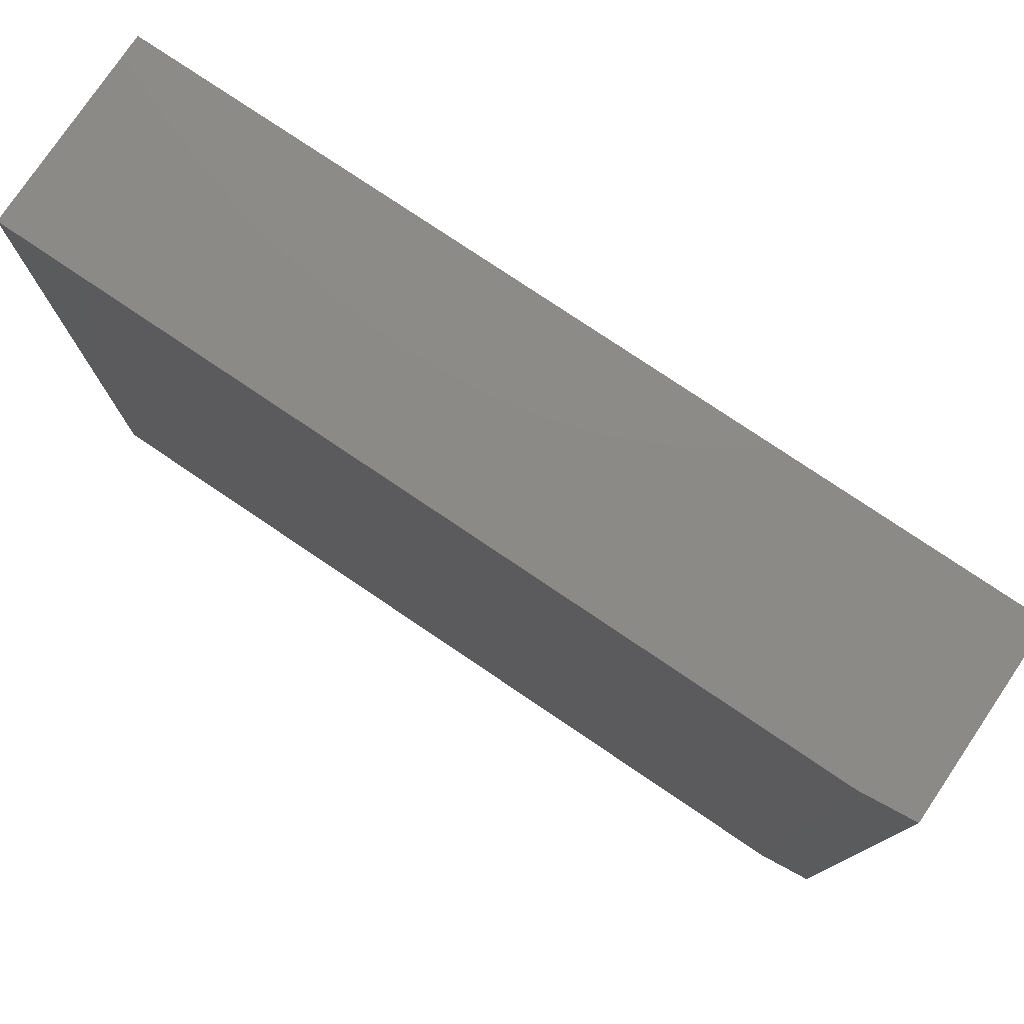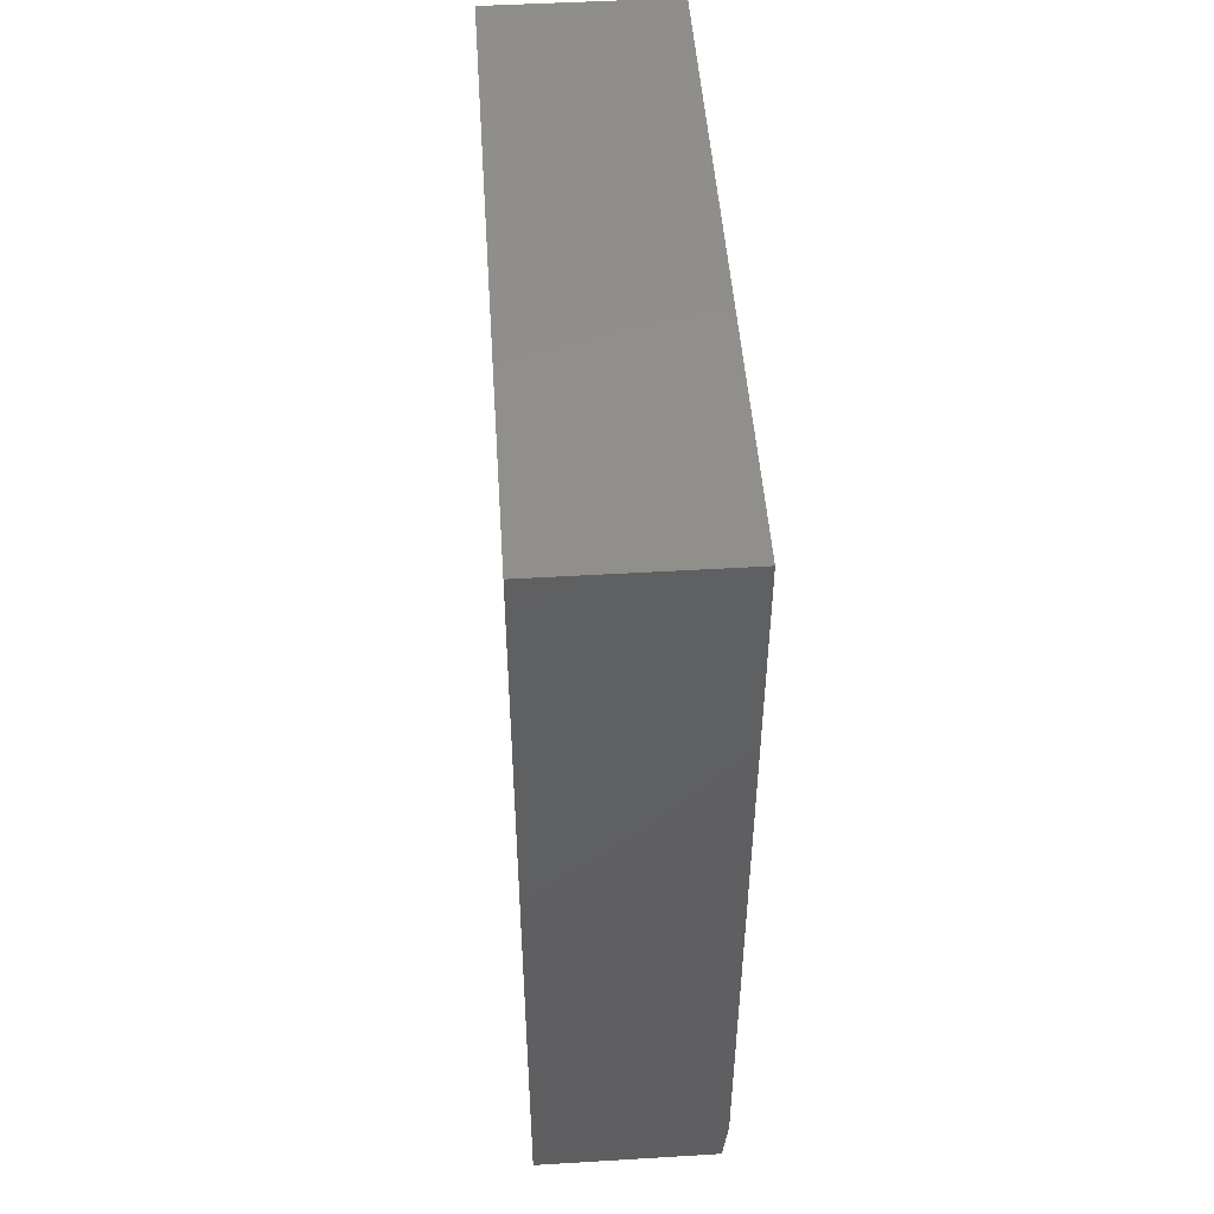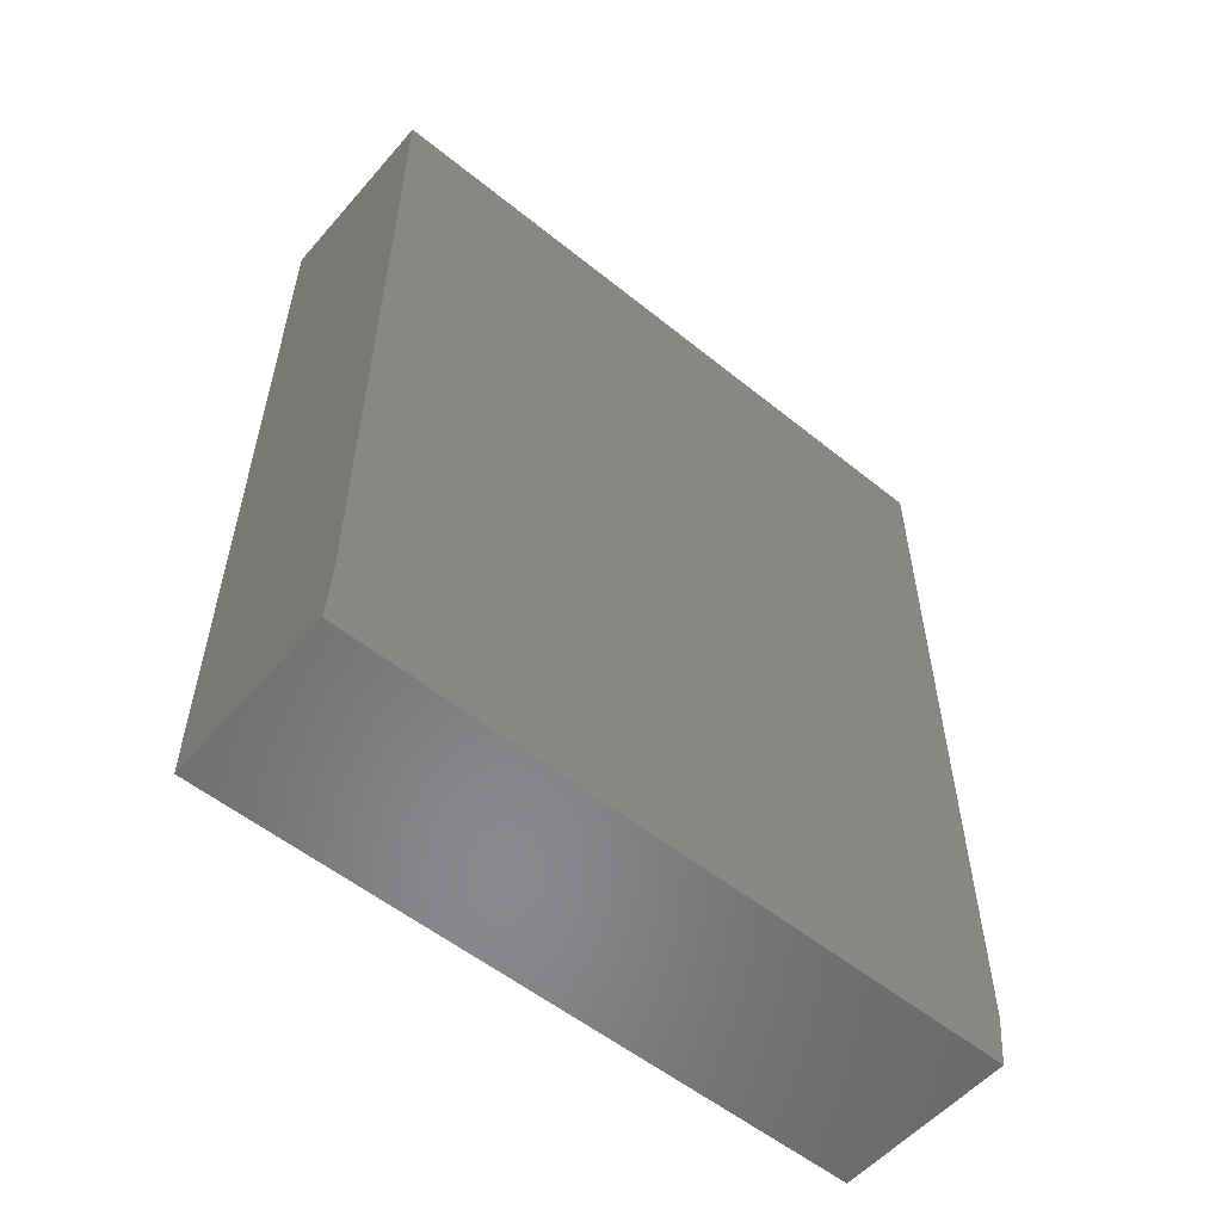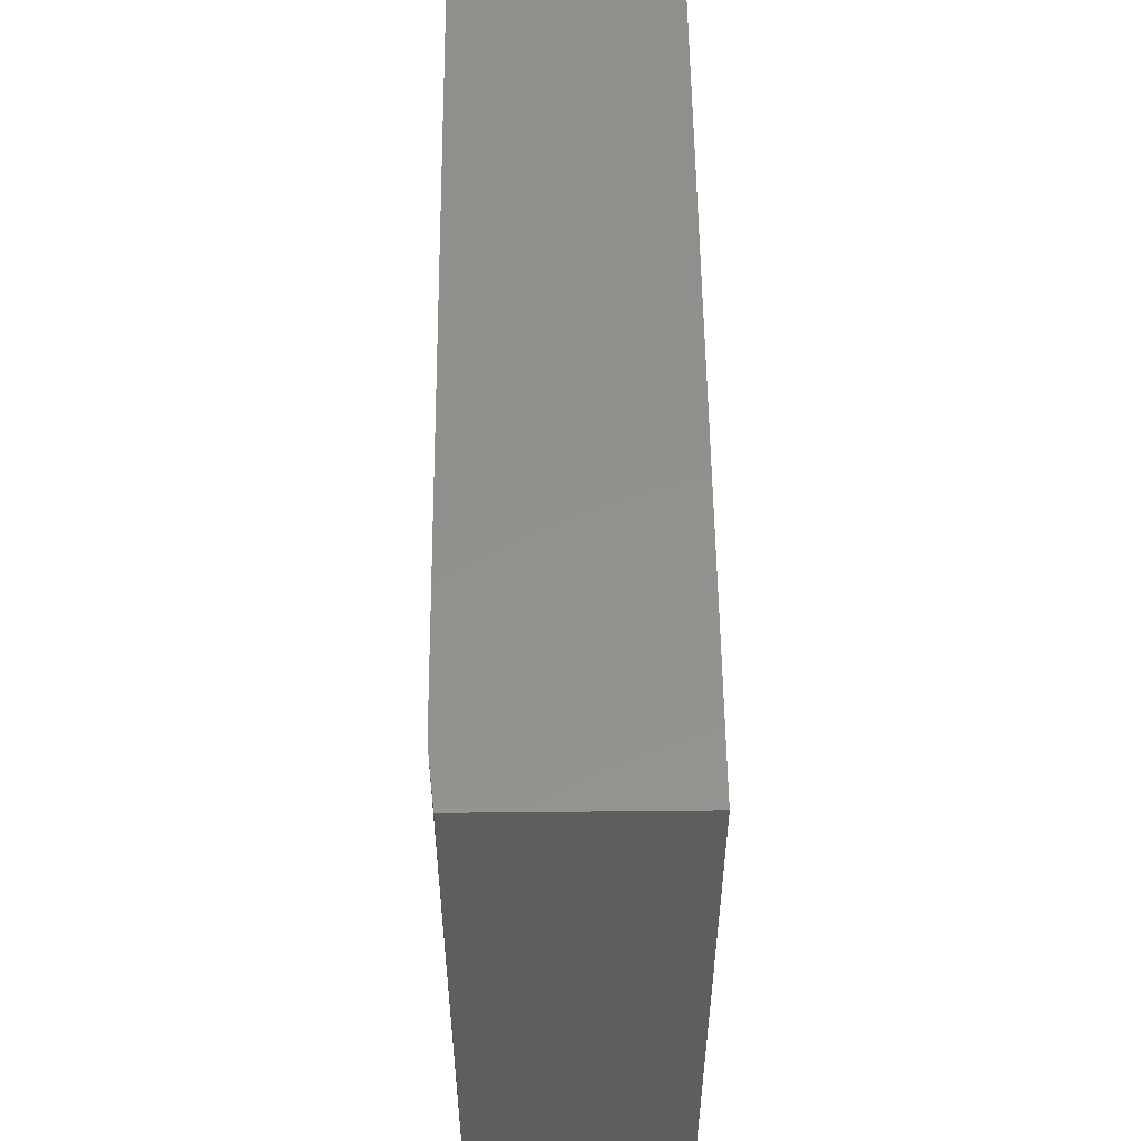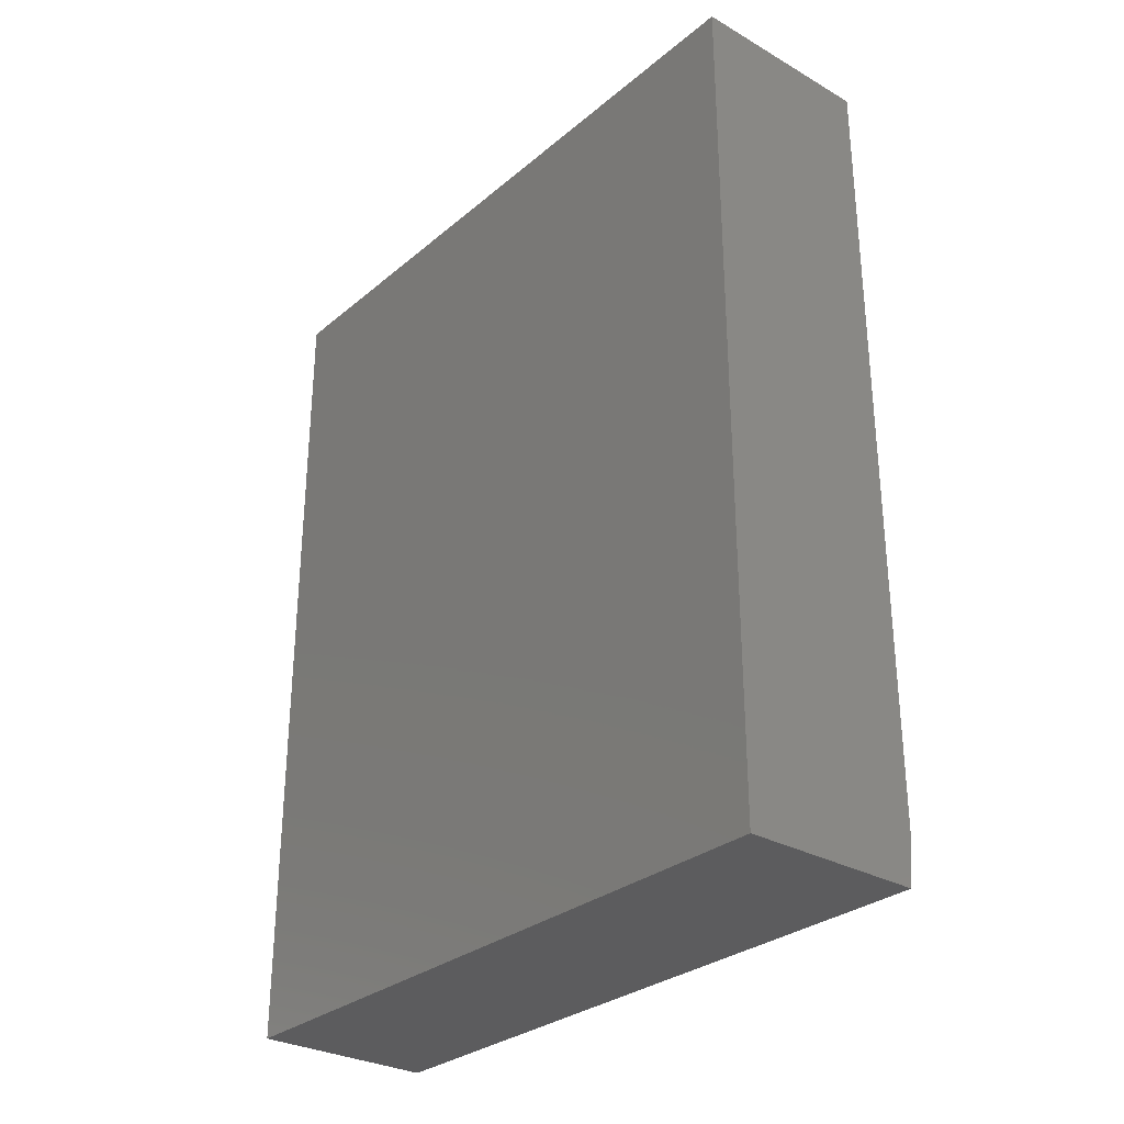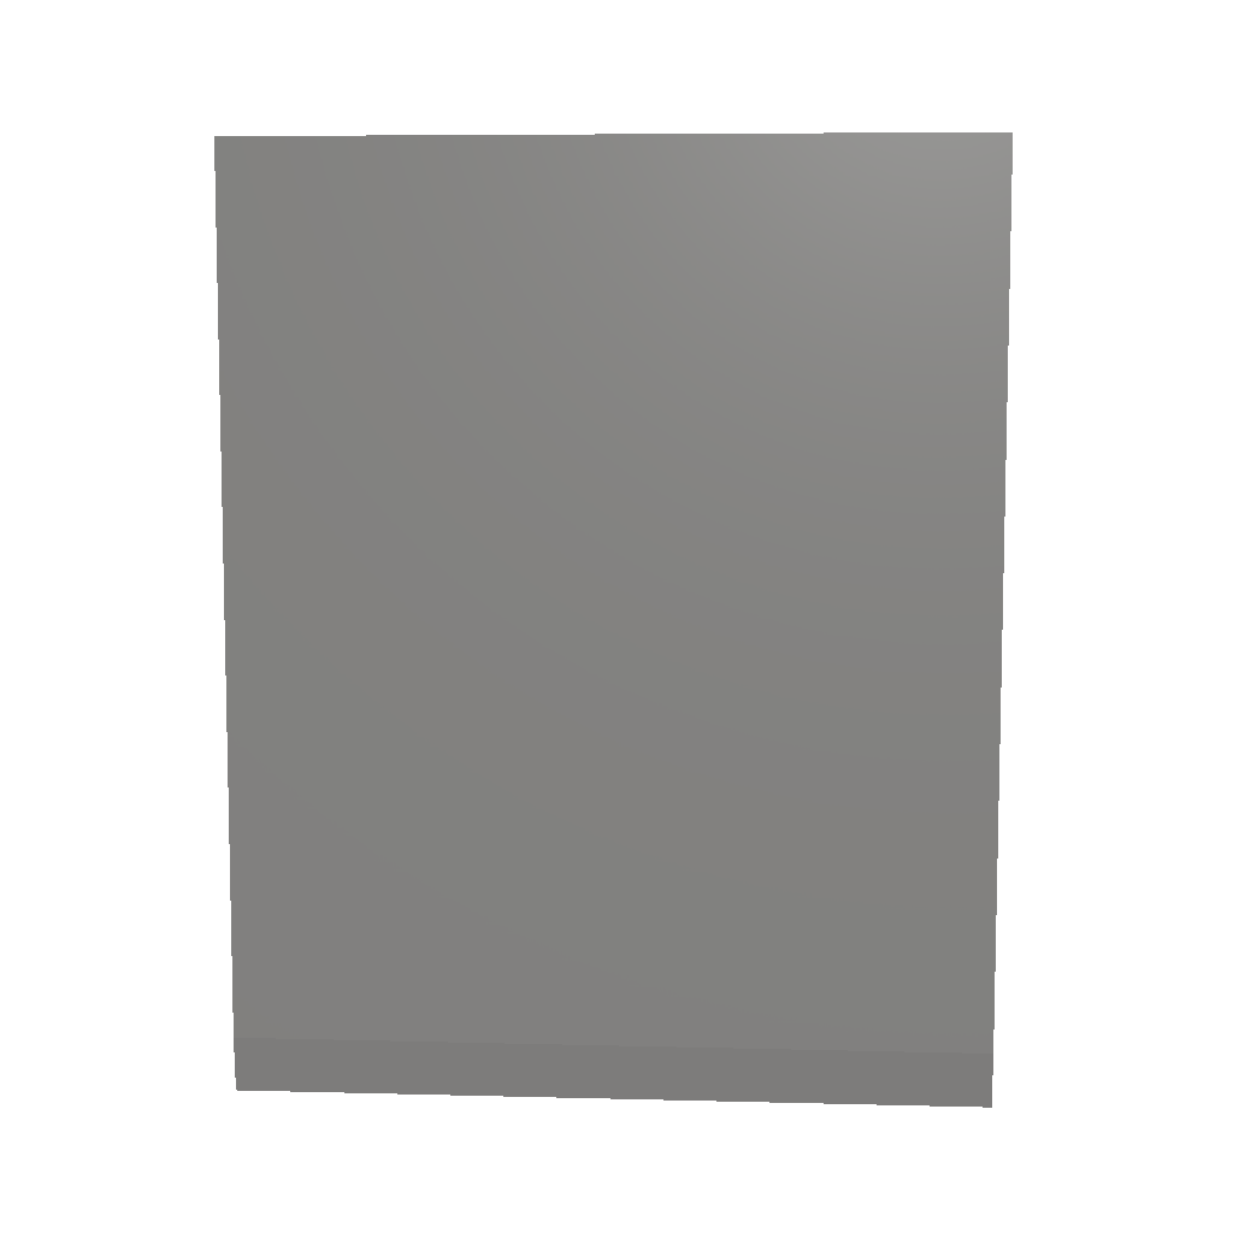
<metadata>
{"format":"stl","ext":"stl","renderer":"f3d","projection":"perspective","resolution":1024,"background":"white","views":[{"elev":77.6,"azim":124.0,"up":"+Y"},{"elev":48.9,"azim":-3.8,"up":"+Z"},{"elev":-55.4,"azim":49.7,"up":"+Z"},{"elev":54.6,"azim":179.4,"up":"+Y"},{"elev":-29.8,"azim":-39.8,"up":"+Z"},{"elev":7.3,"azim":93.9,"up":"+Z"}]}
</metadata>
<code>
# stl→obj: 10 verts, 16 faces
v 0.2891 -0.2969 -0.5781
v 0.2891 0.7469 -0.5781
v 0.2891 -0.2969 0.6484
v 0.2891 0.7469 0.6484
v -1.448e-16 -0.2969 0.6484
v 0 -0.2969 -0.6562
v 0.2812 -0.2969 -0.6562
v -1.448e-16 0.7469 0.6484
v 7.096e-33 0.7469 -0.6562
v 0.2812 0.7469 -0.6562
f 1 2 3
f 3 2 4
f 3 5 1
f 1 5 6
f 1 6 7
f 8 4 9
f 9 4 2
f 9 2 10
f 7 6 10
f 10 6 9
f 2 1 10
f 10 1 7
f 6 5 9
f 9 5 8
f 4 8 3
f 3 8 5

</code>
